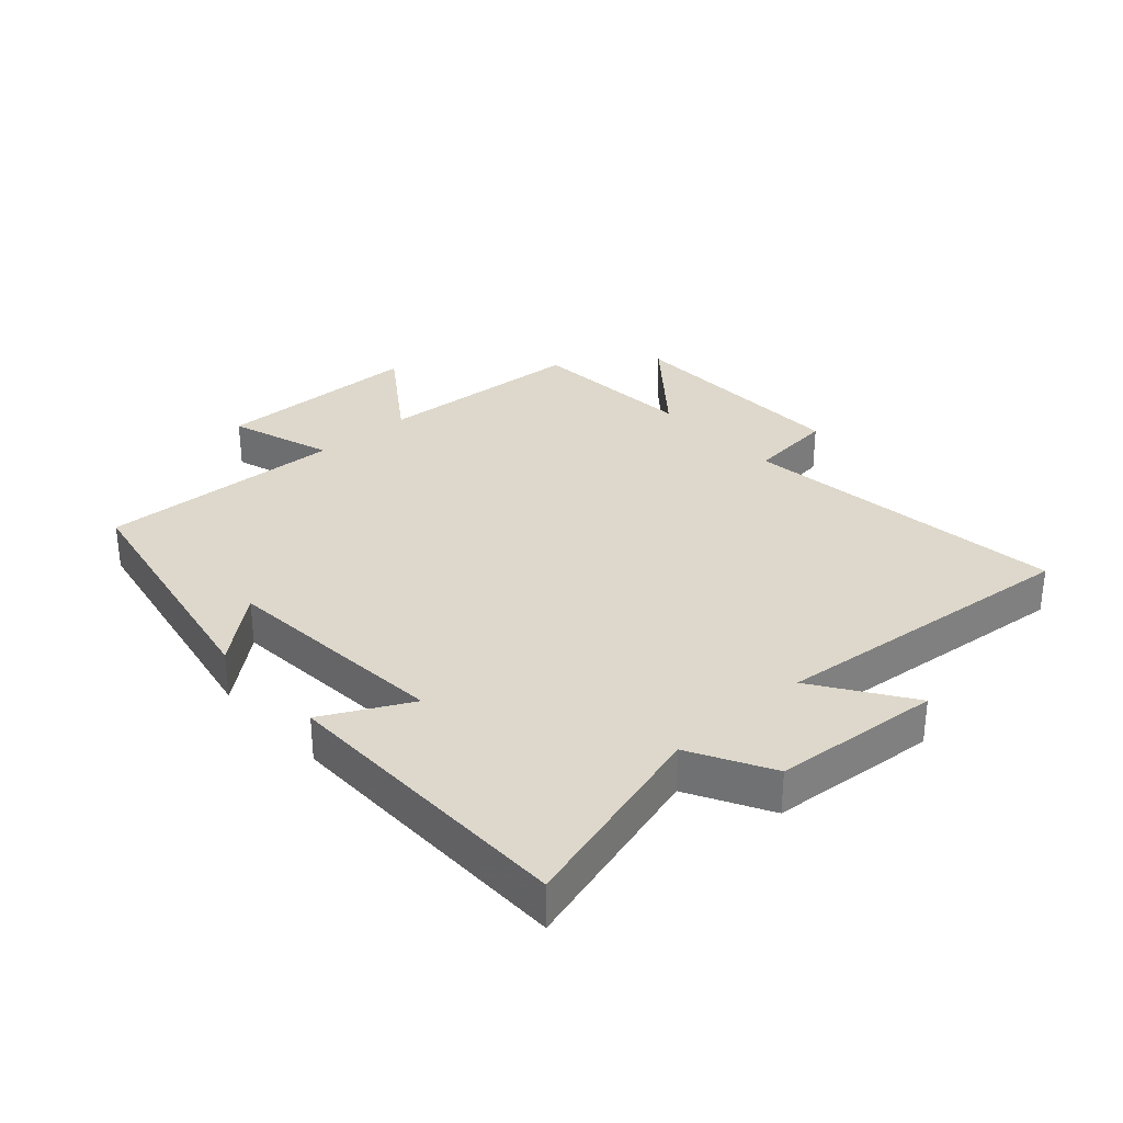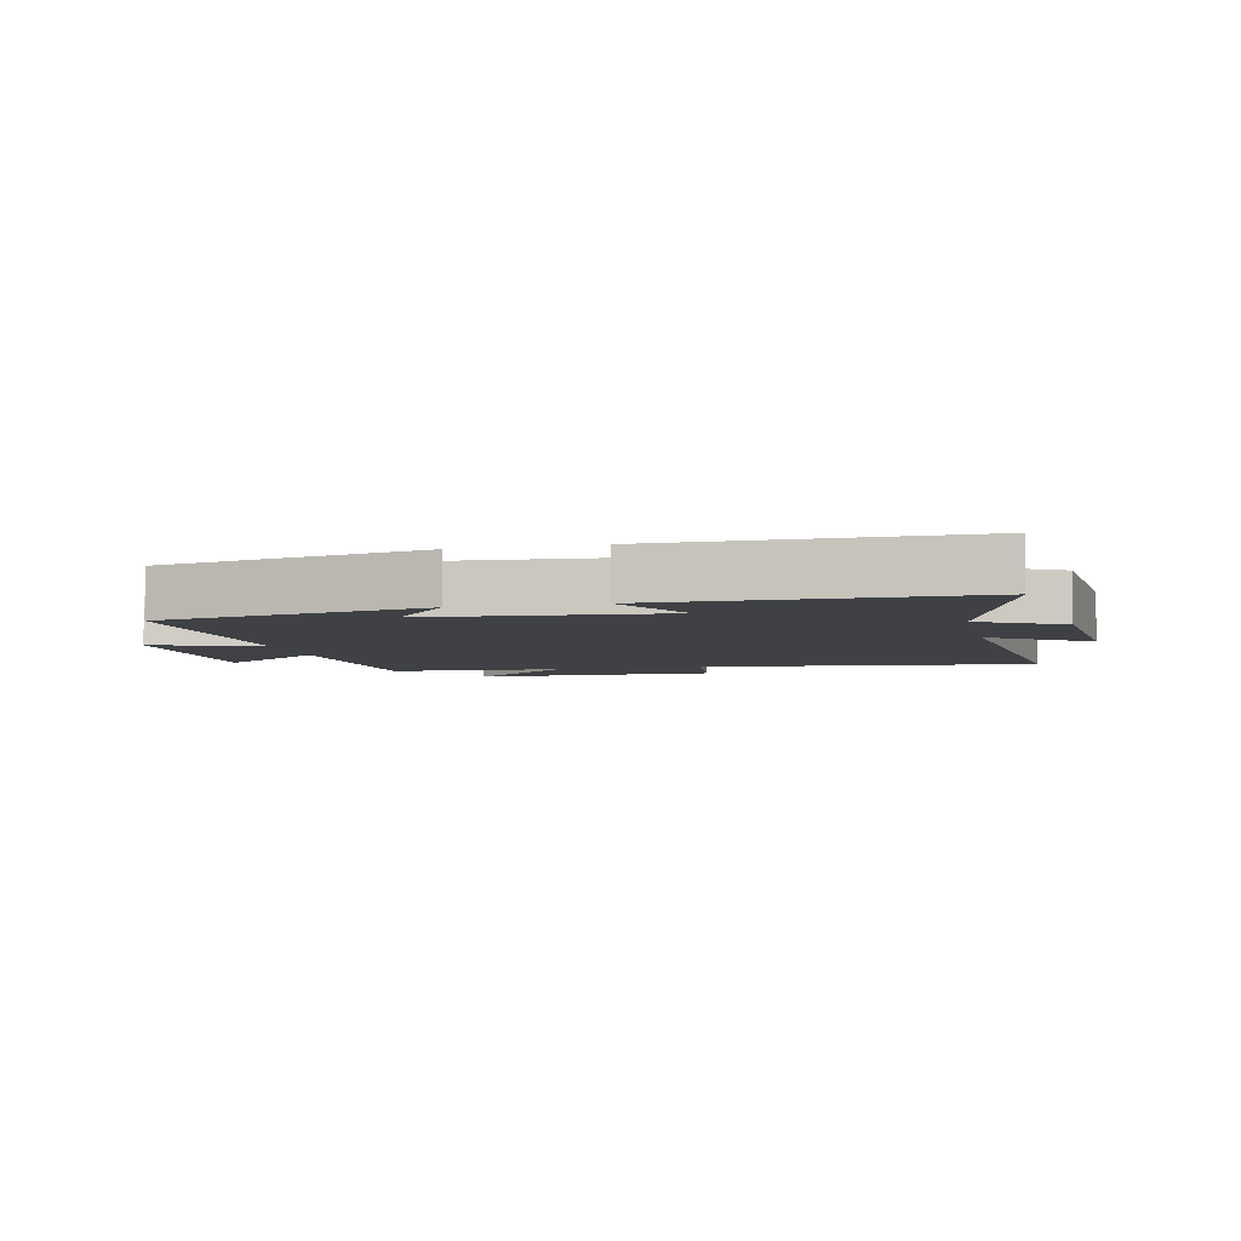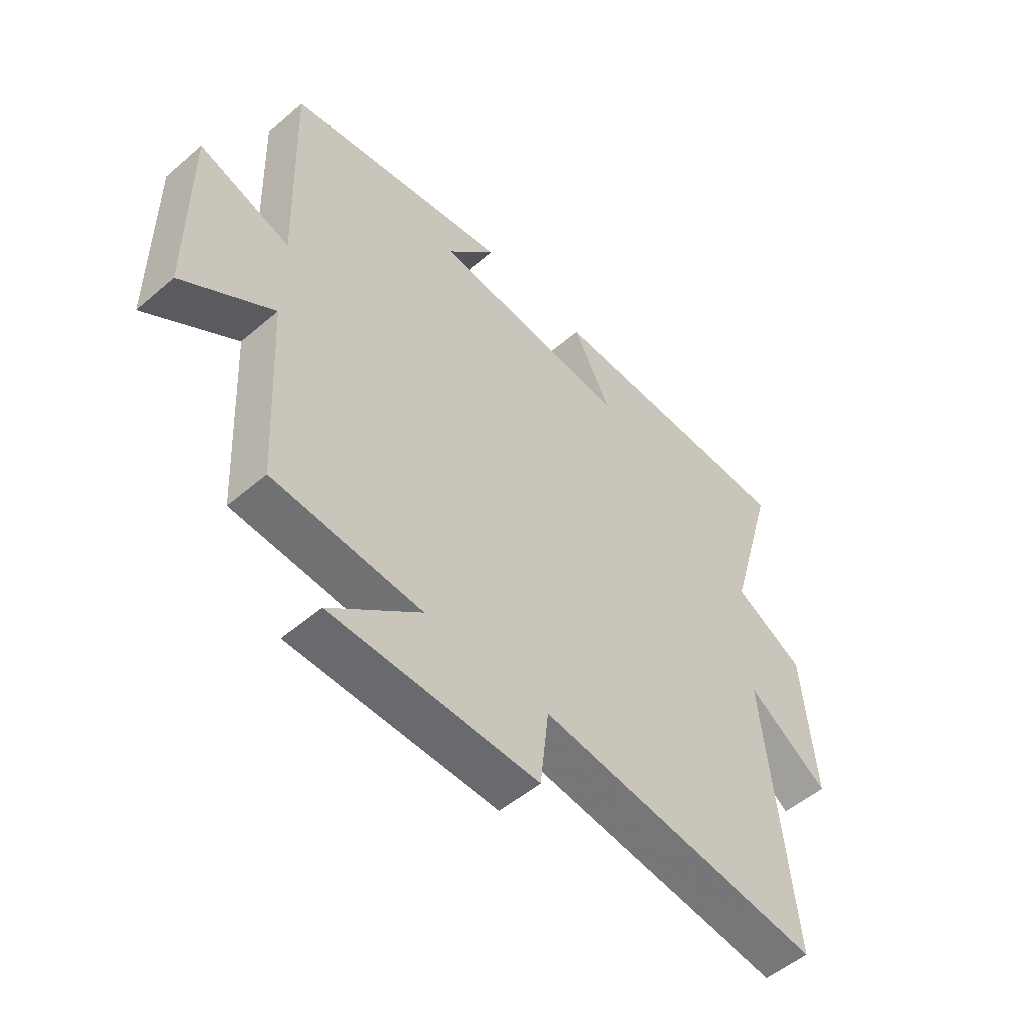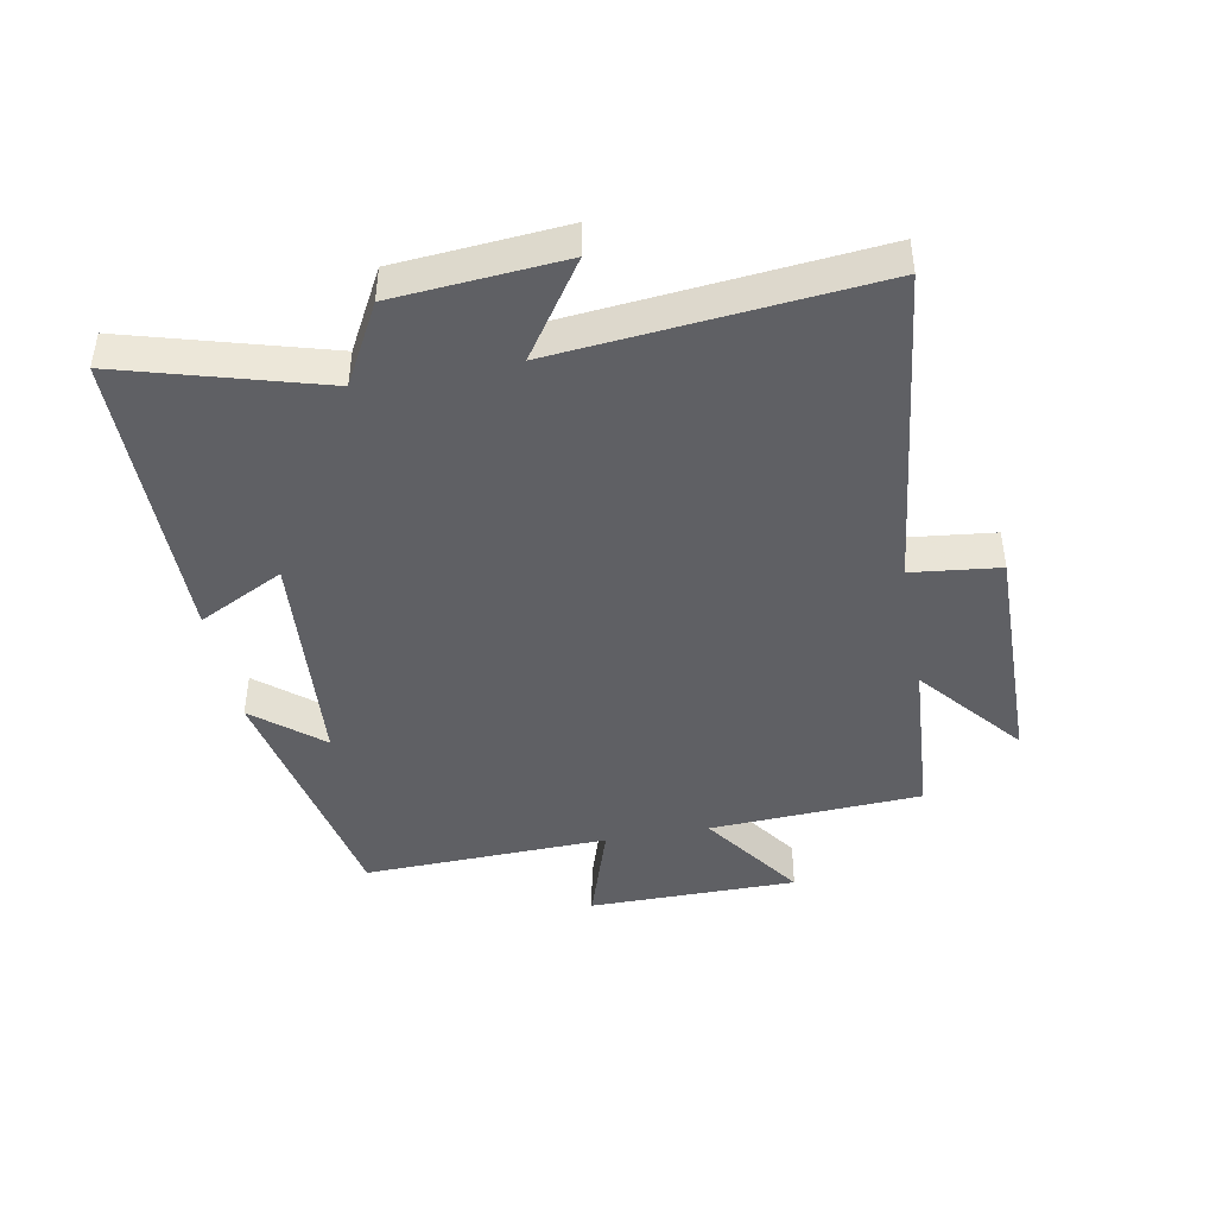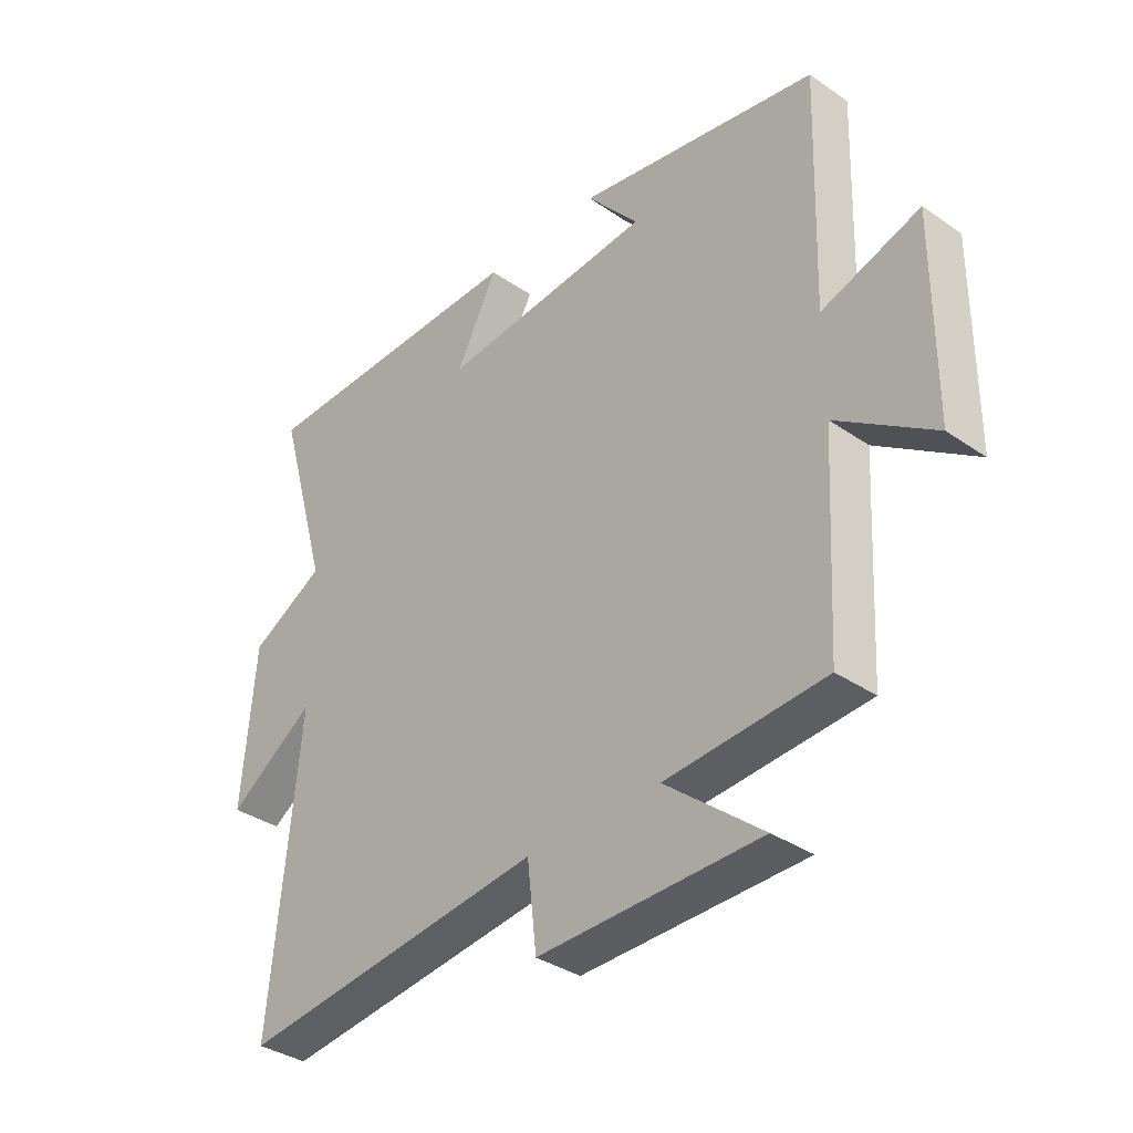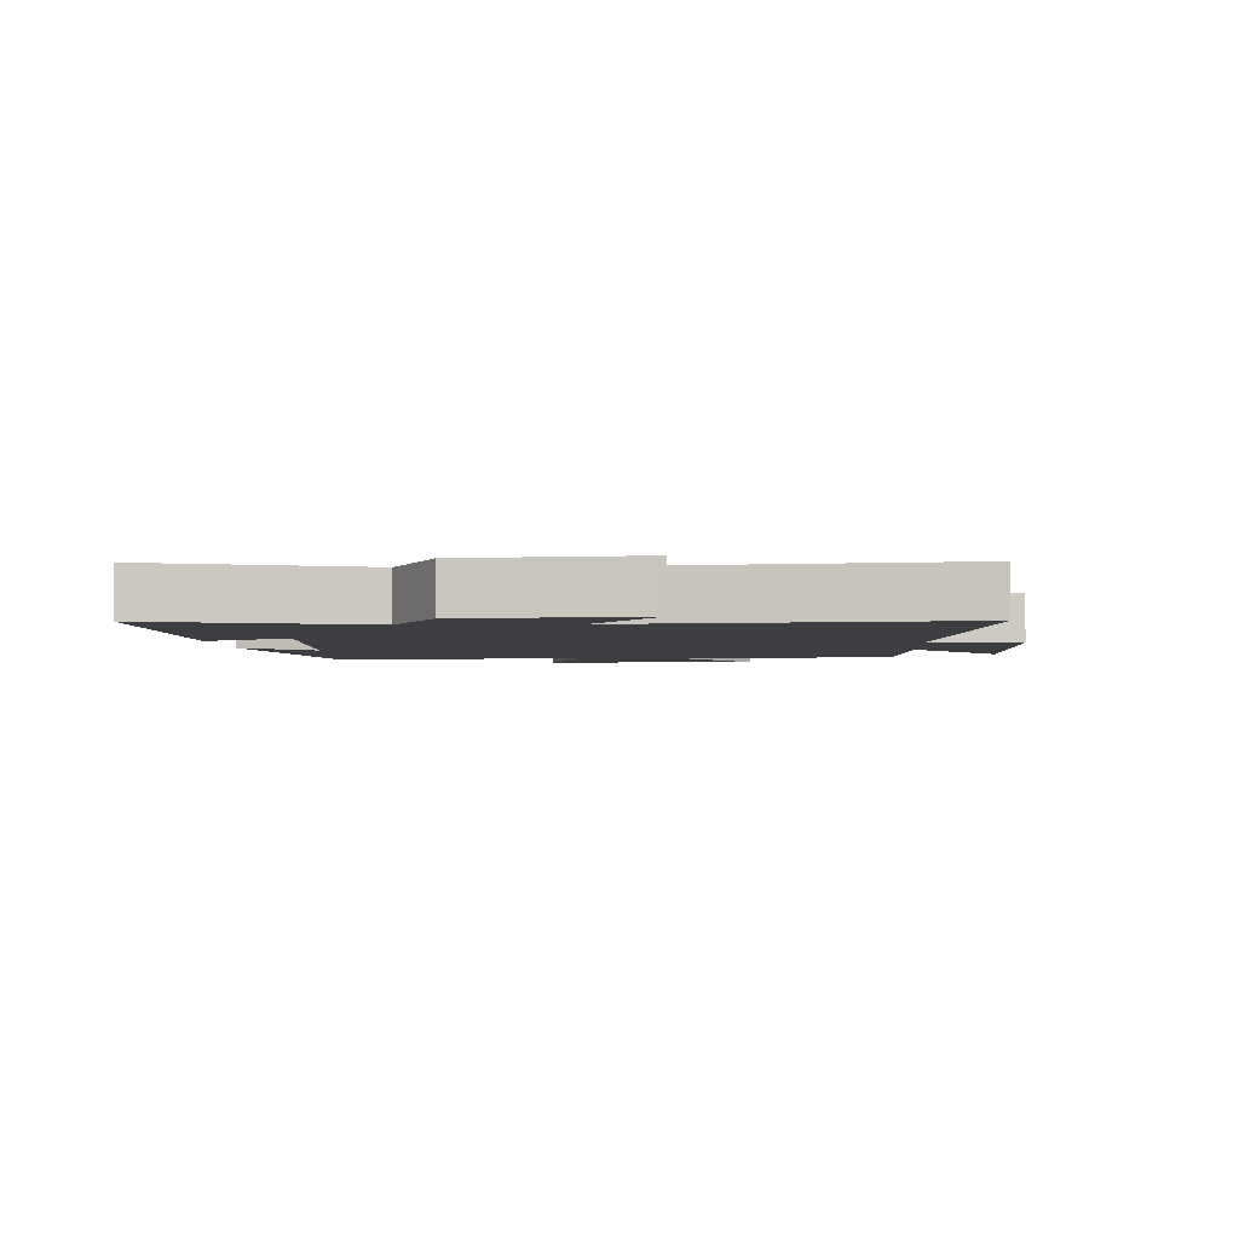
<metadata>
{"format":"obj","ext":"obj","renderer":"f3d","projection":"perspective","resolution":1024,"background":"white","views":[{"elev":31.3,"azim":48.0,"up":"+Y"},{"elev":-5.4,"azim":12.9,"up":"+Y"},{"elev":-52.6,"azim":-47.4,"up":"+Z"},{"elev":-43.5,"azim":100.6,"up":"+Y"},{"elev":-35.8,"azim":-132.1,"up":"+Z"},{"elev":-3.3,"azim":93.2,"up":"+Y"}]}
</metadata>
<code>
v 0.591 0.07 0.495
v 0.5 0.07 0.177
v 0.629 0.07 0.107
v 0.651 0.07 -0.161
v 0.5 0.07 -0.059
v 0.549 0.07 -0.562
v 0.022 0.07 -0.5
v 0.006 0.07 -0.641
v -0.374 0.07 -0.637
v -0.208 0.07 -0.5
v -0.481 0.07 -0.482
v -0.5 0.07 -0.141
v -0.666 0.07 -0.256
v -0.668 0.07 0.08
v -0.5 0.07 0.025
v -0.513 0.07 0.421
v -0.096 0.07 0.5
v -0.187 0.07 0.392
v 0.181 0.07 0.362
v 0.11 0.07 0.5
v 0.591 0 0.495
v 0.5 0 0.177
v 0.629 0 0.107
v 0.651 0 -0.161
v 0.5 0 -0.059
v 0.549 0 -0.562
v 0.022 0 -0.5
v 0.006 0 -0.641
v -0.374 0 -0.637
v -0.208 0 -0.5
v -0.481 0 -0.482
v -0.5 0 -0.141
v -0.666 0 -0.256
v -0.668 0 0.08
v -0.5 0 0.025
v -0.513 0 0.421
v -0.096 0 0.5
v -0.187 0 0.392
v 0.181 0 0.362
v 0.11 0 0.5
f 19 20 1 2
f 18 19 2
f 15 16 17 18
f 15 18 2 3
f 12 13 14 15
f 10 11 12 15
f 10 15 3
f 7 8 9 10
f 7 10 3
f 5 6 7
f 5 7 3
f 3 4 5
f 22 21 40 39
f 22 39 38
f 38 37 36 35
f 23 22 38 35
f 35 34 33 32
f 35 32 31 30
f 23 35 30
f 30 29 28 27
f 23 30 27
f 27 26 25
f 23 27 25
f 25 24 23
f 1 21 22 2
f 2 22 23 3
f 3 23 24 4
f 4 24 25 5
f 5 25 26 6
f 6 26 27 7
f 7 27 28 8
f 8 28 29 9
f 9 29 30 10
f 10 30 31 11
f 11 31 32 12
f 12 32 33 13
f 13 33 34 14
f 14 34 35 15
f 15 35 36 16
f 16 36 37 17
f 17 37 38 18
f 18 38 39 19
f 19 39 40 20
f 20 40 21 1

</code>
